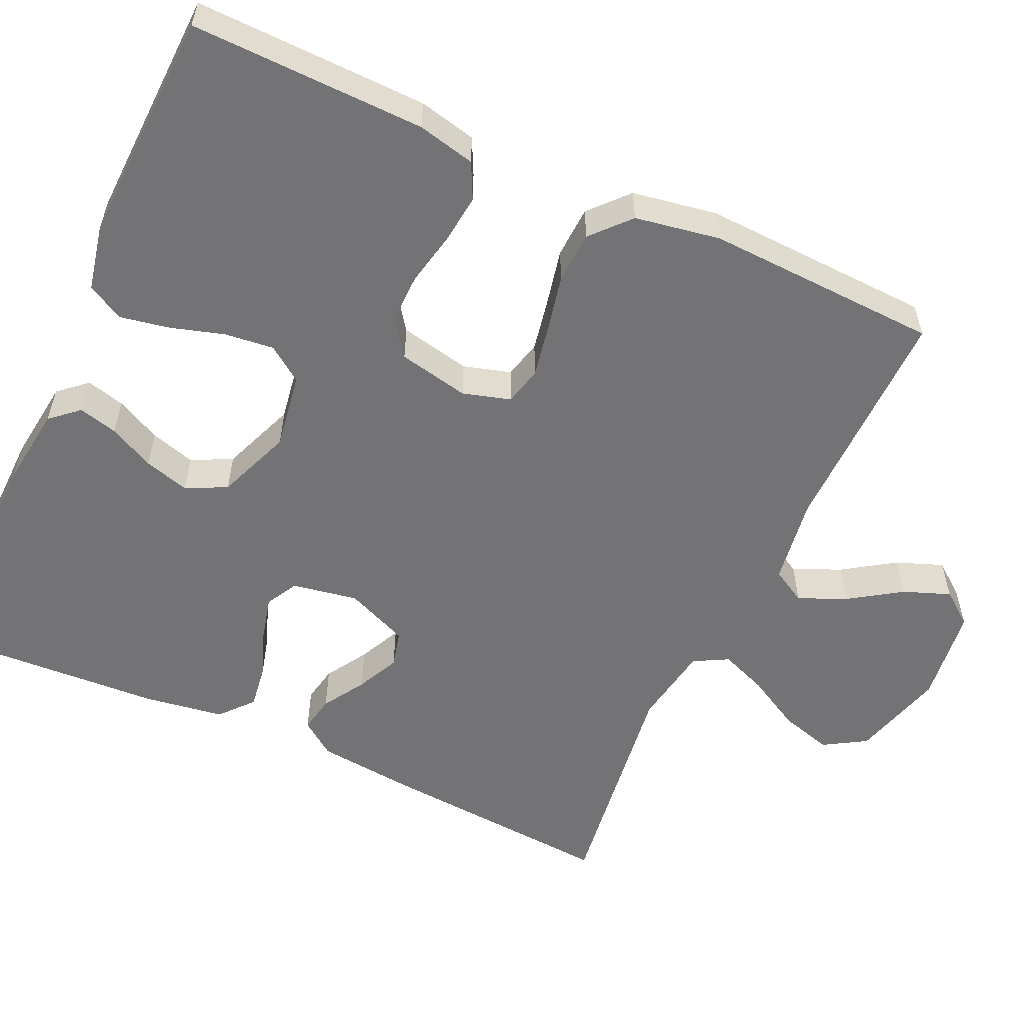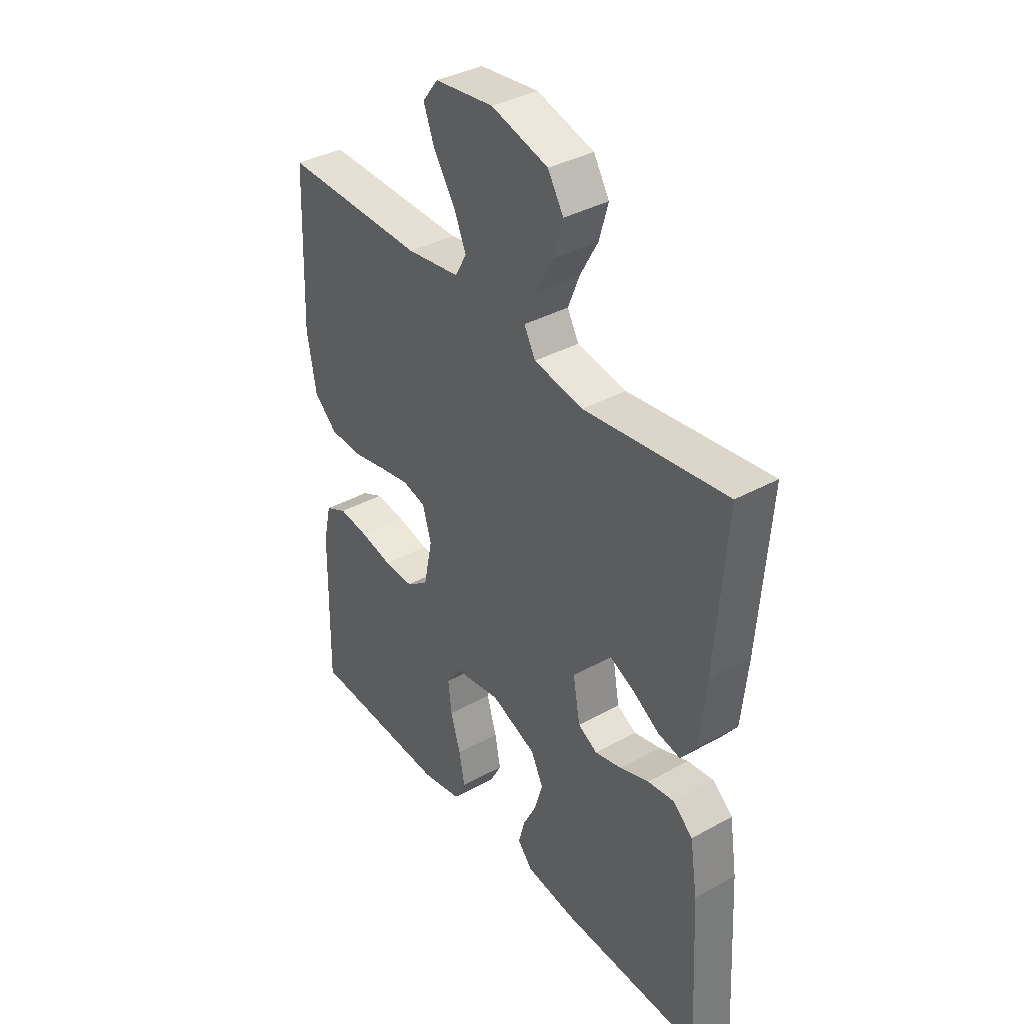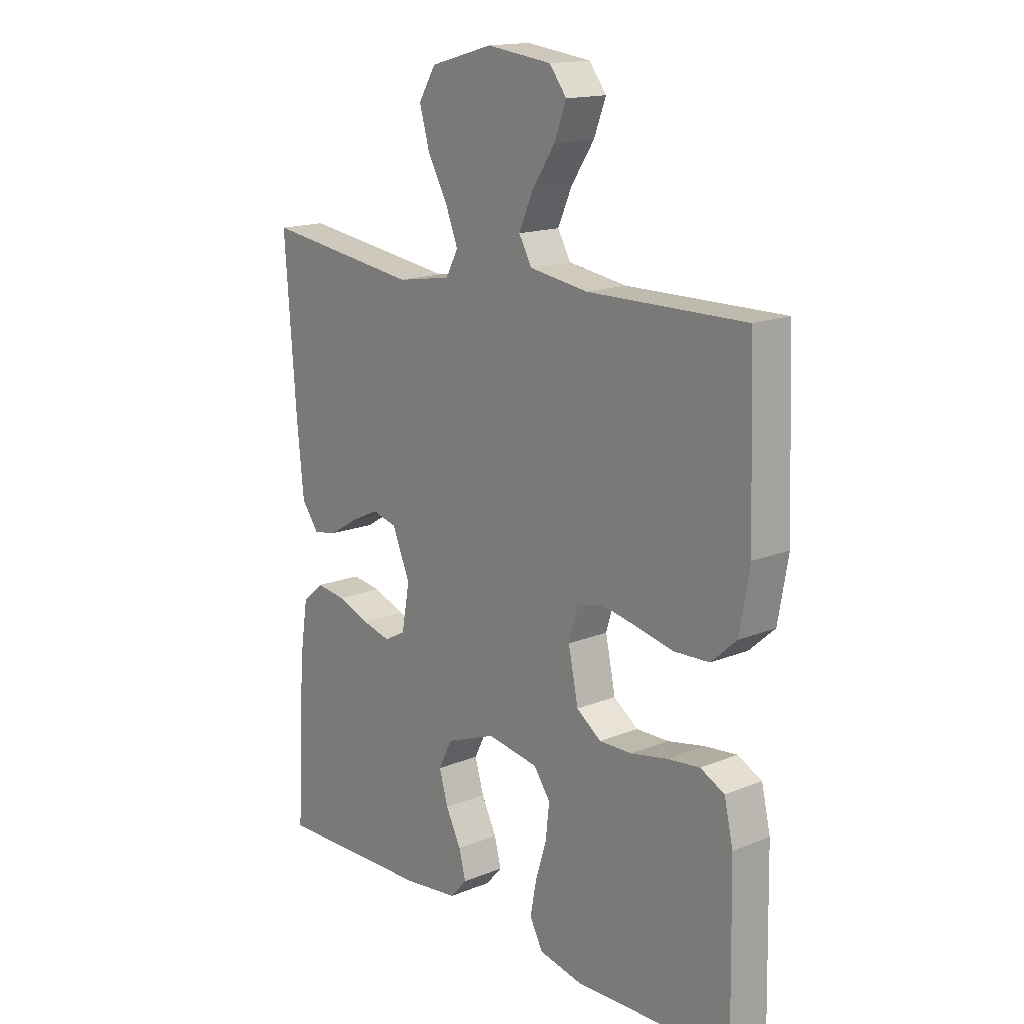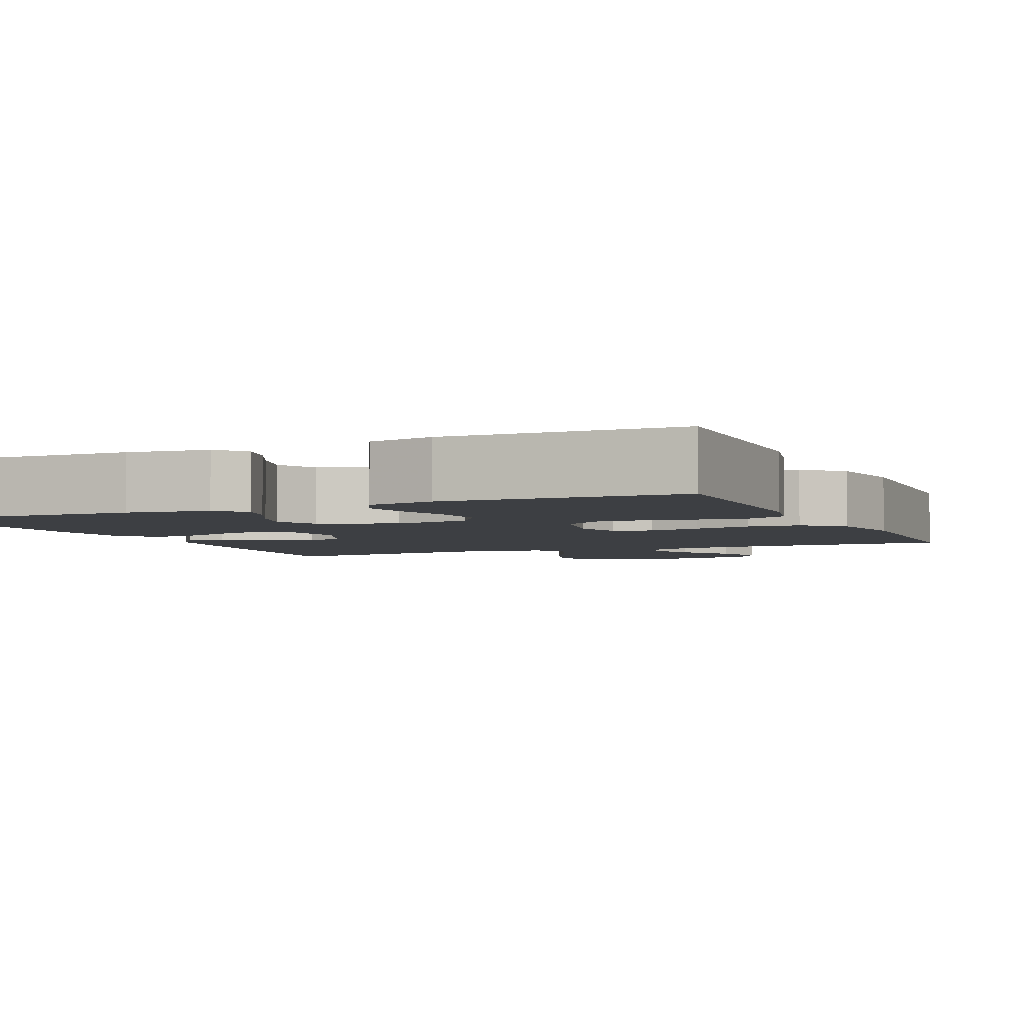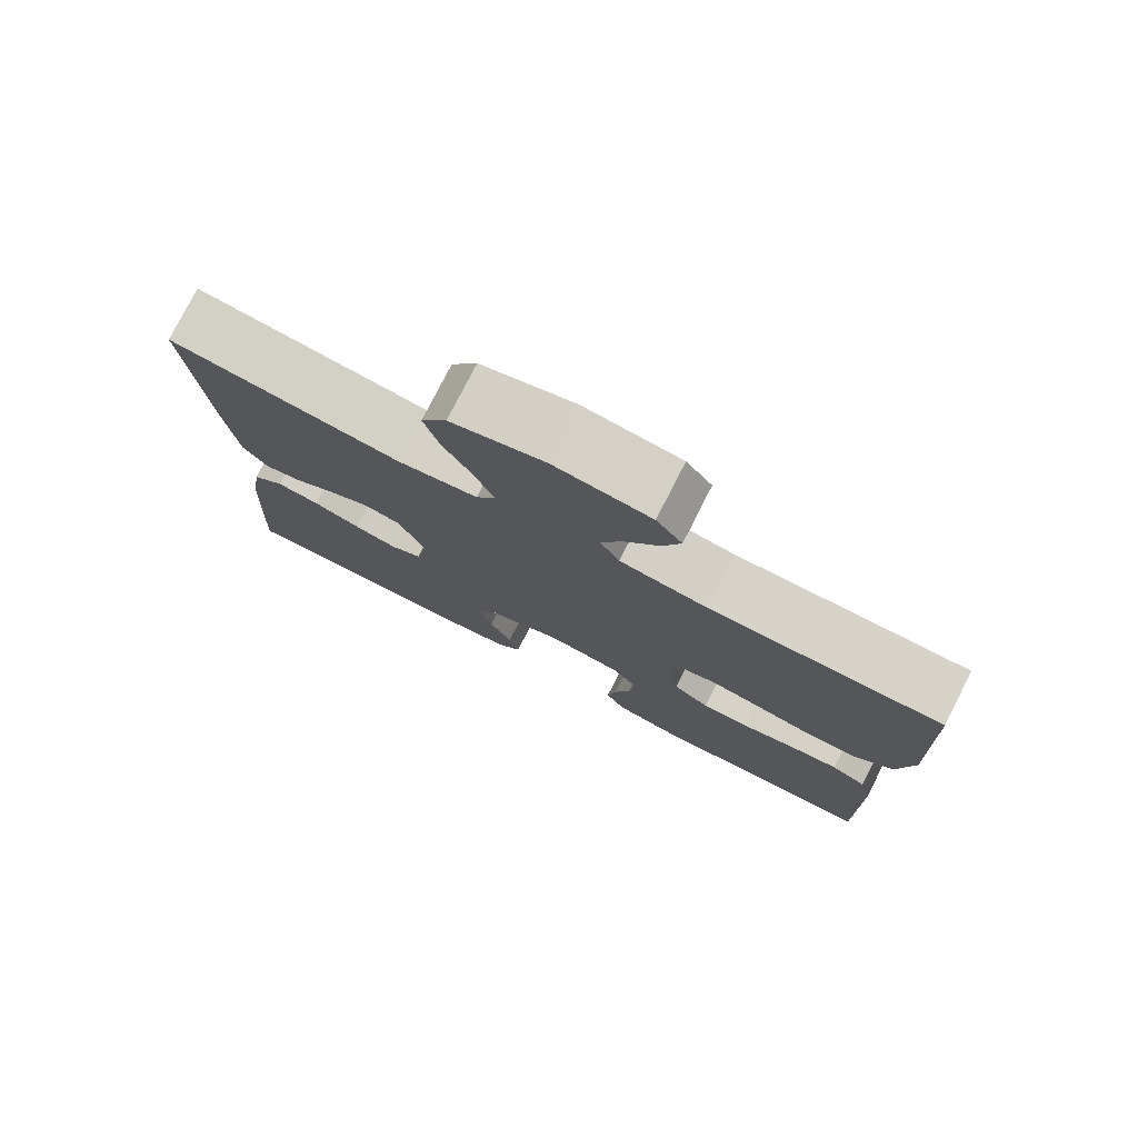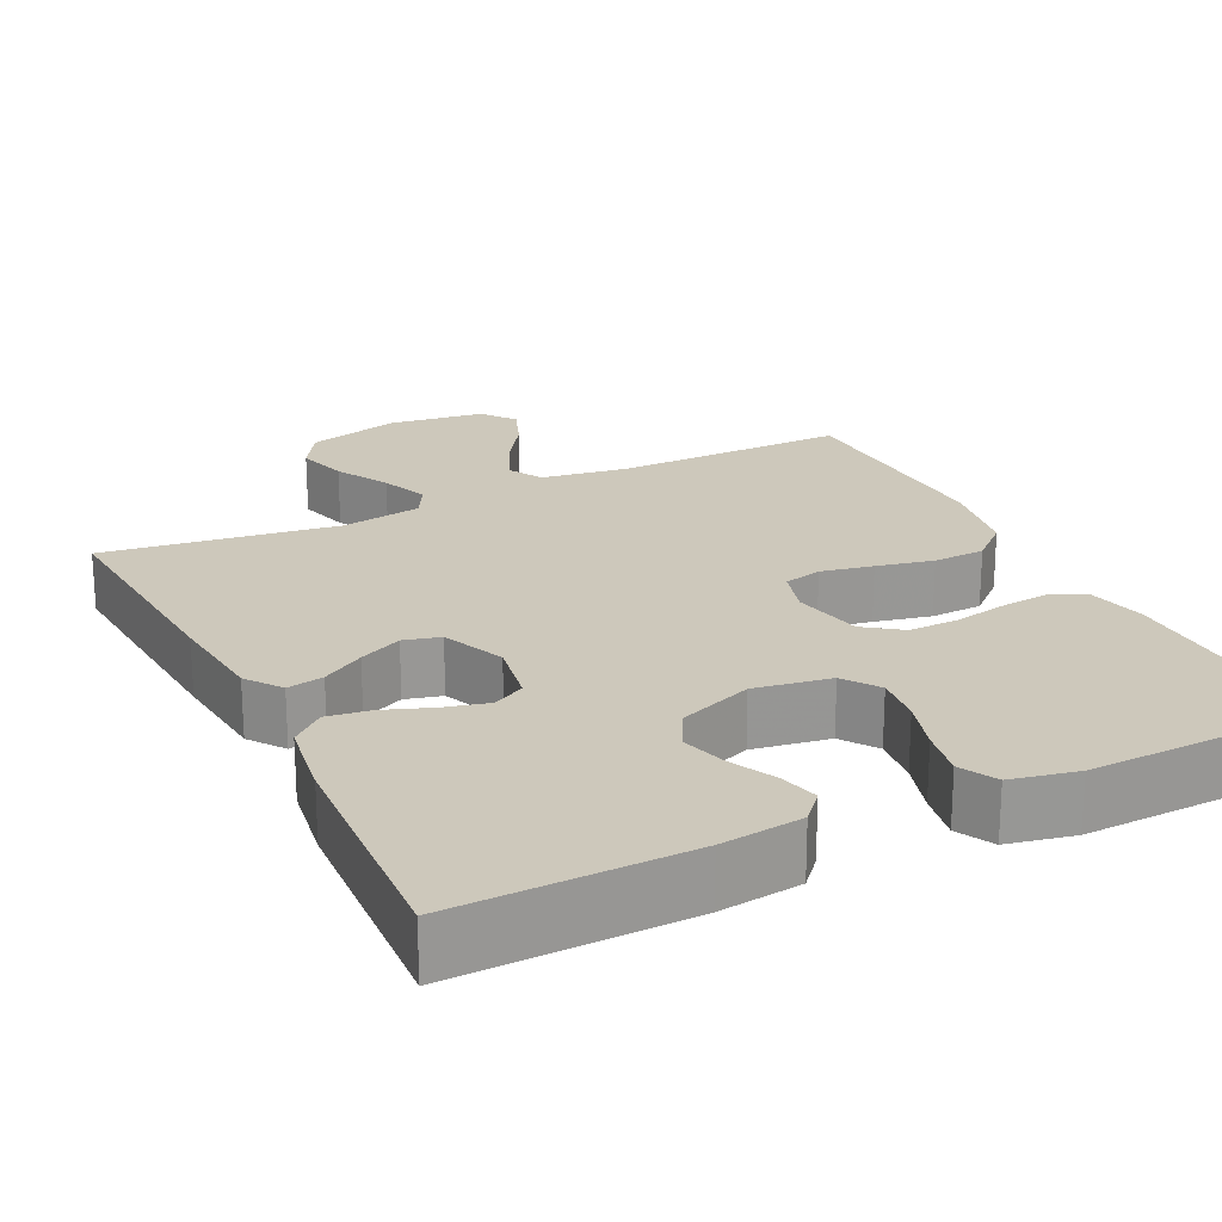
<metadata>
{"format":"obj","ext":"obj","renderer":"f3d","projection":"perspective","resolution":1024,"background":"white","views":[{"elev":-56.0,"azim":-114.8,"up":"+Y"},{"elev":37.6,"azim":54.9,"up":"+Z"},{"elev":15.9,"azim":-130.1,"up":"+Z"},{"elev":-3.9,"azim":-156.3,"up":"+Y"},{"elev":78.0,"azim":-153.0,"up":"+Z"},{"elev":21.9,"azim":153.9,"up":"+Y"}]}
</metadata>
<code>
v 0.5 0.07 -0.5
v 0.2 0.07 -0.493
v 0.095 0.07 -0.48
v 0.063 0.07 -0.444
v 0.076 0.07 -0.394
v 0.105 0.07 -0.336
v 0.122 0.07 -0.278
v 0.096 0.07 -0.226
v 0 0.07 -0.189
v -0.098 0.07 -0.205
v -0.13 0.07 -0.25
v -0.123 0.07 -0.313
v -0.102 0.07 -0.382
v -0.09 0.07 -0.445
v -0.115 0.07 -0.492
v -0.2 0.07 -0.51
v -0.5 0.07 -0.5
v -0.494 0.07 -0.2
v -0.477 0.07 -0.126
v -0.431 0.07 -0.103
v -0.368 0.07 -0.11
v -0.299 0.07 -0.124
v -0.236 0.07 -0.125
v -0.189 0.07 -0.091
v -0.17 0.07 0
v -0.188 0.07 0.061
v -0.237 0.07 0.073
v -0.304 0.07 0.06
v -0.377 0.07 0.044
v -0.444 0.07 0.047
v -0.493 0.07 0.091
v -0.512 0.07 0.2
v -0.5 0.07 0.5
v -0.2 0.07 0.497
v -0.088 0.07 0.514
v -0.063 0.07 0.558
v -0.09 0.07 0.619
v -0.134 0.07 0.685
v -0.157 0.07 0.745
v -0.124 0.07 0.788
v 0 0.07 0.804
v 0.12 0.07 0.771
v 0.153 0.07 0.717
v 0.134 0.07 0.65
v 0.096 0.07 0.581
v 0.072 0.07 0.52
v 0.096 0.07 0.476
v 0.2 0.07 0.459
v 0.5 0.07 0.5
v 0.478 0.07 0.2
v 0.465 0.07 0.07
v 0.432 0.07 0.025
v 0.385 0.07 0.034
v 0.331 0.07 0.067
v 0.276 0.07 0.093
v 0.229 0.07 0.081
v 0.195 0.07 0
v 0.21 0.07 -0.084
v 0.251 0.07 -0.106
v 0.307 0.07 -0.092
v 0.369 0.07 -0.069
v 0.425 0.07 -0.061
v 0.467 0.07 -0.097
v 0.483 0.07 -0.2
v 0.5 0 -0.5
v 0.2 0 -0.493
v 0.095 0 -0.48
v 0.063 0 -0.444
v 0.076 0 -0.394
v 0.105 0 -0.336
v 0.122 0 -0.278
v 0.096 0 -0.226
v 0 0 -0.189
v -0.098 0 -0.205
v -0.13 0 -0.25
v -0.123 0 -0.313
v -0.102 0 -0.382
v -0.09 0 -0.445
v -0.115 0 -0.492
v -0.2 0 -0.51
v -0.5 0 -0.5
v -0.494 0 -0.2
v -0.477 0 -0.126
v -0.431 0 -0.103
v -0.368 0 -0.11
v -0.299 0 -0.124
v -0.236 0 -0.125
v -0.189 0 -0.091
v -0.17 0 0
v -0.188 0 0.061
v -0.237 0 0.073
v -0.304 0 0.06
v -0.377 0 0.044
v -0.444 0 0.047
v -0.493 0 0.091
v -0.512 0 0.2
v -0.5 0 0.5
v -0.2 0 0.497
v -0.088 0 0.514
v -0.063 0 0.558
v -0.09 0 0.619
v -0.134 0 0.685
v -0.157 0 0.745
v -0.124 0 0.788
v 0 0 0.804
v 0.12 0 0.771
v 0.153 0 0.717
v 0.134 0 0.65
v 0.096 0 0.581
v 0.072 0 0.52
v 0.096 0 0.476
v 0.2 0 0.459
v 0.5 0 0.5
v 0.478 0 0.2
v 0.465 0 0.07
v 0.432 0 0.025
v 0.385 0 0.034
v 0.331 0 0.067
v 0.276 0 0.093
v 0.229 0 0.081
v 0.195 0 0
v 0.21 0 -0.084
v 0.251 0 -0.106
v 0.307 0 -0.092
v 0.369 0 -0.069
v 0.425 0 -0.061
v 0.467 0 -0.097
v 0.483 0 -0.2
f 4 5 6
f 3 4 6
f 2 3 6
f 1 2 6
f 64 1 6
f 63 64 6
f 62 63 6
f 61 62 6
f 60 61 6
f 59 60 6 7
f 58 59 7 8
f 57 58 8 9
f 56 57 9 10
f 52 53 54
f 51 52 54
f 50 51 54
f 49 50 54
f 48 49 54
f 47 48 54 55
f 46 47 55 56
f 43 44 45
f 42 43 45
f 41 42 45
f 40 41 45
f 39 40 45
f 38 39 45
f 37 38 45
f 36 37 45 46
f 46 56 10
f 36 46 10
f 35 36 10
f 32 33 34
f 31 32 34
f 30 31 34
f 29 30 34
f 28 29 34
f 27 28 34 35
f 20 21 22
f 19 20 22
f 18 19 22
f 17 18 22
f 16 17 22
f 15 16 22
f 14 15 22
f 13 14 22
f 12 13 22
f 11 12 22 23
f 10 11 23 24
f 26 27 35
f 25 26 35 10
f 10 24 25
f 70 69 68
f 70 68 67
f 70 67 66
f 70 66 65
f 70 65 128
f 70 128 127
f 70 127 126
f 70 126 125
f 70 125 124
f 71 70 124 123
f 72 71 123 122
f 73 72 122 121
f 74 73 121 120
f 118 117 116
f 118 116 115
f 118 115 114
f 118 114 113
f 118 113 112
f 119 118 112 111
f 120 119 111 110
f 109 108 107
f 109 107 106
f 109 106 105
f 109 105 104
f 109 104 103
f 109 103 102
f 109 102 101
f 110 109 101 100
f 74 120 110
f 74 110 100
f 74 100 99
f 98 97 96
f 98 96 95
f 98 95 94
f 98 94 93
f 98 93 92
f 99 98 92 91
f 86 85 84
f 86 84 83
f 86 83 82
f 86 82 81
f 86 81 80
f 86 80 79
f 86 79 78
f 86 78 77
f 86 77 76
f 87 86 76 75
f 88 87 75 74
f 99 91 90
f 74 99 90 89
f 89 88 74
f 1 65 66 2
f 2 66 67 3
f 3 67 68 4
f 4 68 69 5
f 5 69 70 6
f 6 70 71 7
f 7 71 72 8
f 8 72 73 9
f 9 73 74 10
f 10 74 75 11
f 11 75 76 12
f 12 76 77 13
f 13 77 78 14
f 14 78 79 15
f 15 79 80 16
f 16 80 81 17
f 17 81 82 18
f 18 82 83 19
f 19 83 84 20
f 20 84 85 21
f 21 85 86 22
f 22 86 87 23
f 23 87 88 24
f 24 88 89 25
f 25 89 90 26
f 26 90 91 27
f 27 91 92 28
f 28 92 93 29
f 29 93 94 30
f 30 94 95 31
f 31 95 96 32
f 32 96 97 33
f 33 97 98 34
f 34 98 99 35
f 35 99 100 36
f 36 100 101 37
f 37 101 102 38
f 38 102 103 39
f 39 103 104 40
f 40 104 105 41
f 41 105 106 42
f 42 106 107 43
f 43 107 108 44
f 44 108 109 45
f 45 109 110 46
f 46 110 111 47
f 47 111 112 48
f 48 112 113 49
f 49 113 114 50
f 50 114 115 51
f 51 115 116 52
f 52 116 117 53
f 53 117 118 54
f 54 118 119 55
f 55 119 120 56
f 56 120 121 57
f 57 121 122 58
f 58 122 123 59
f 59 123 124 60
f 60 124 125 61
f 61 125 126 62
f 62 126 127 63
f 63 127 128 64
f 64 128 65 1

</code>
